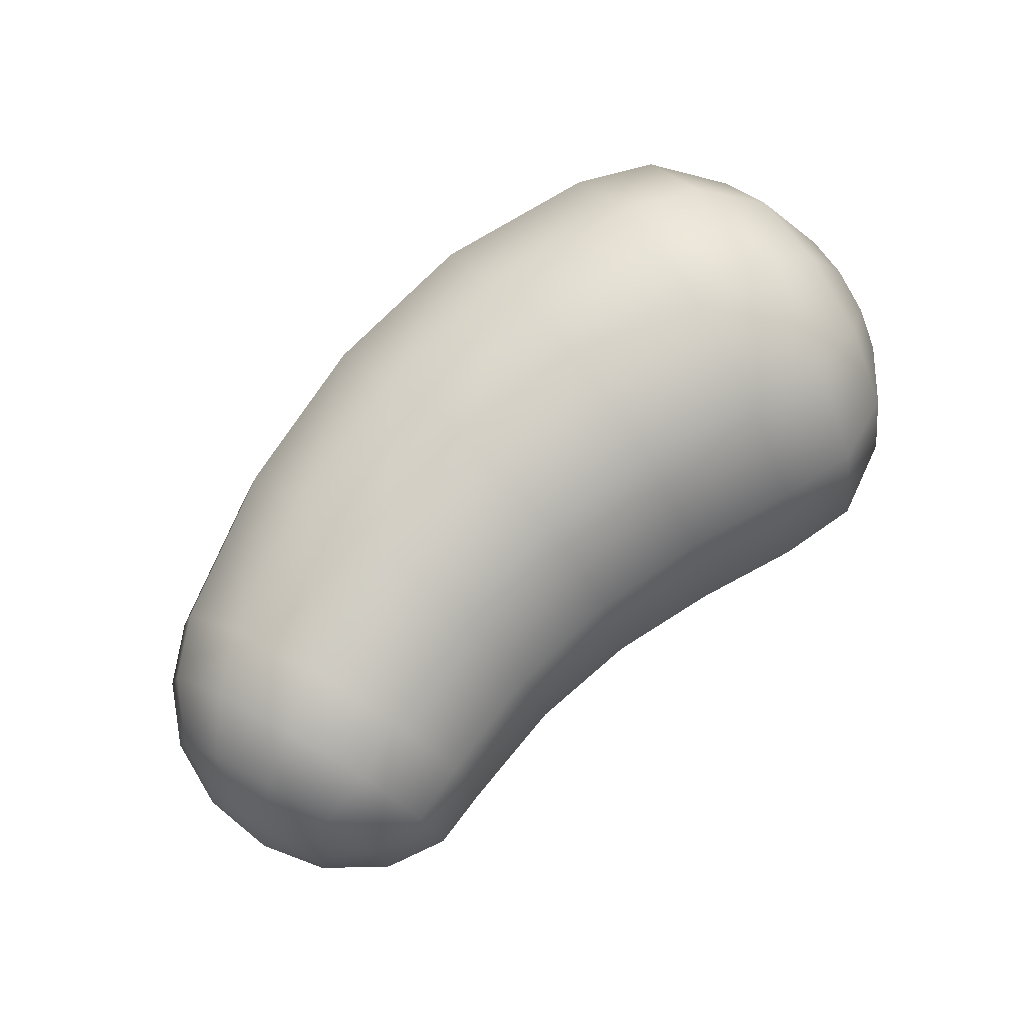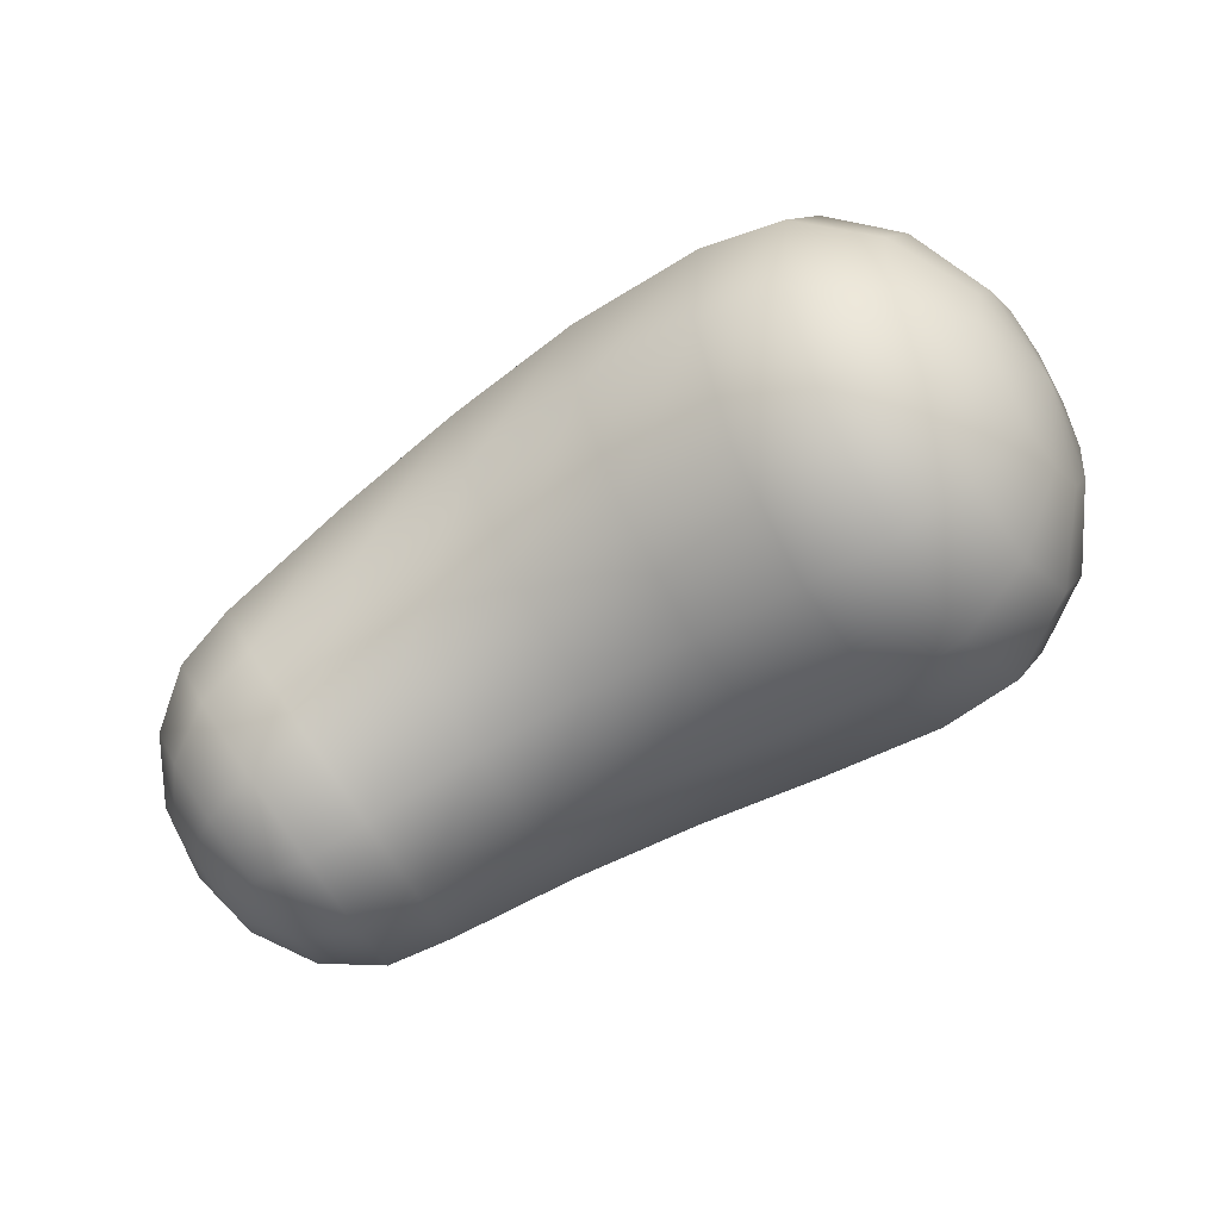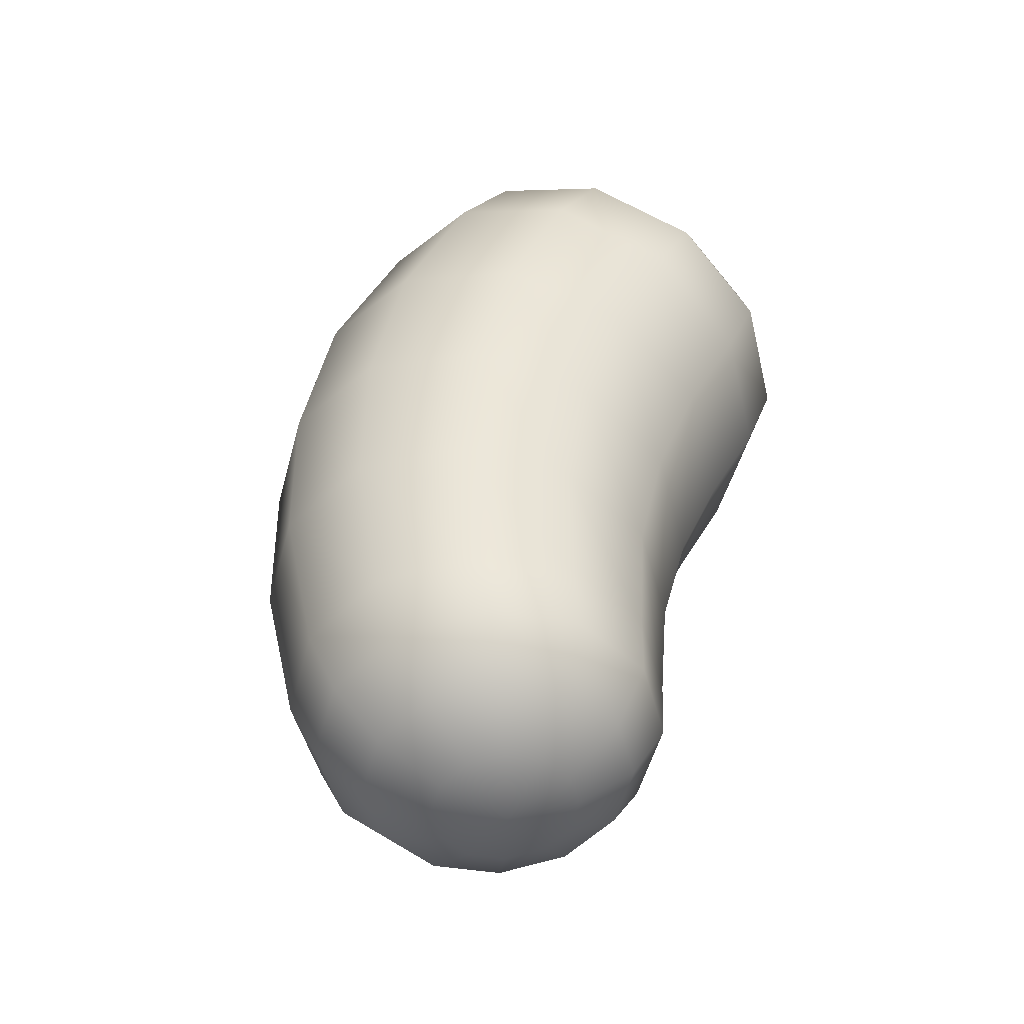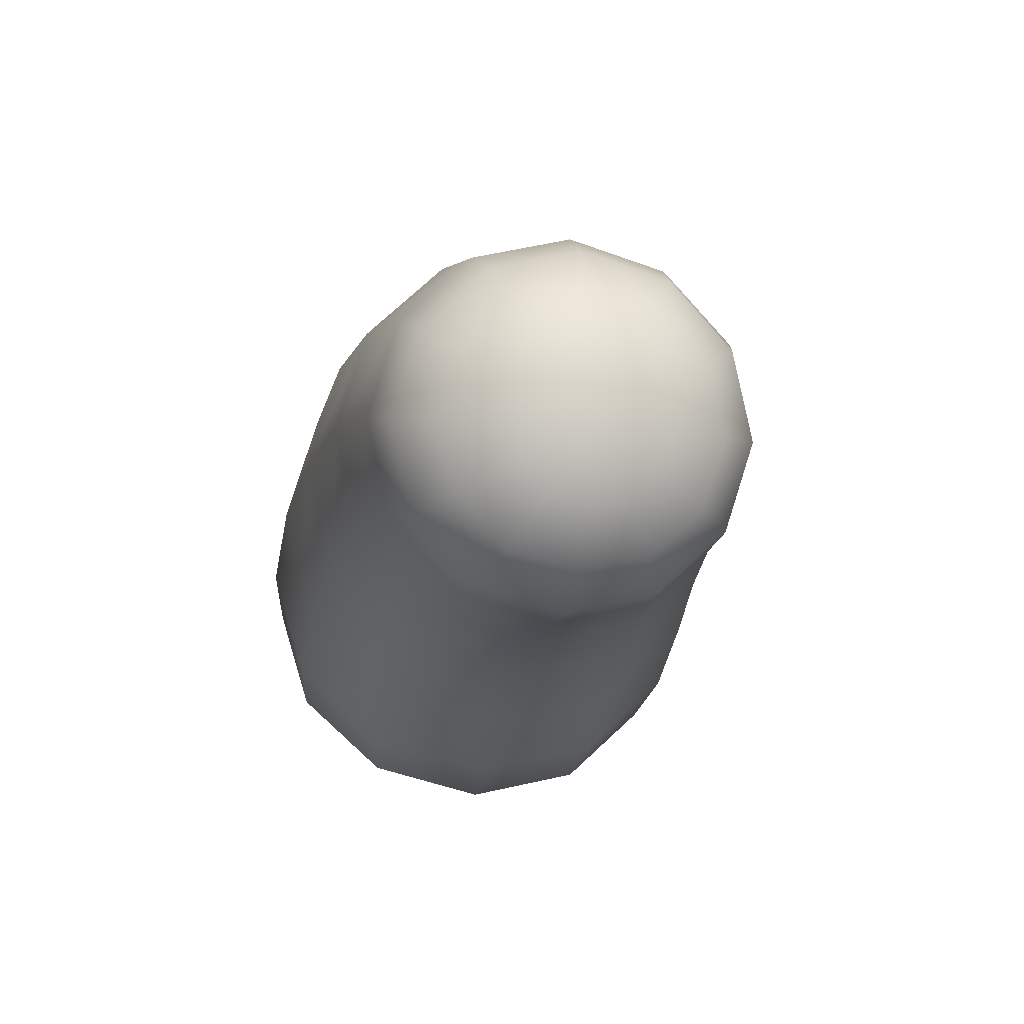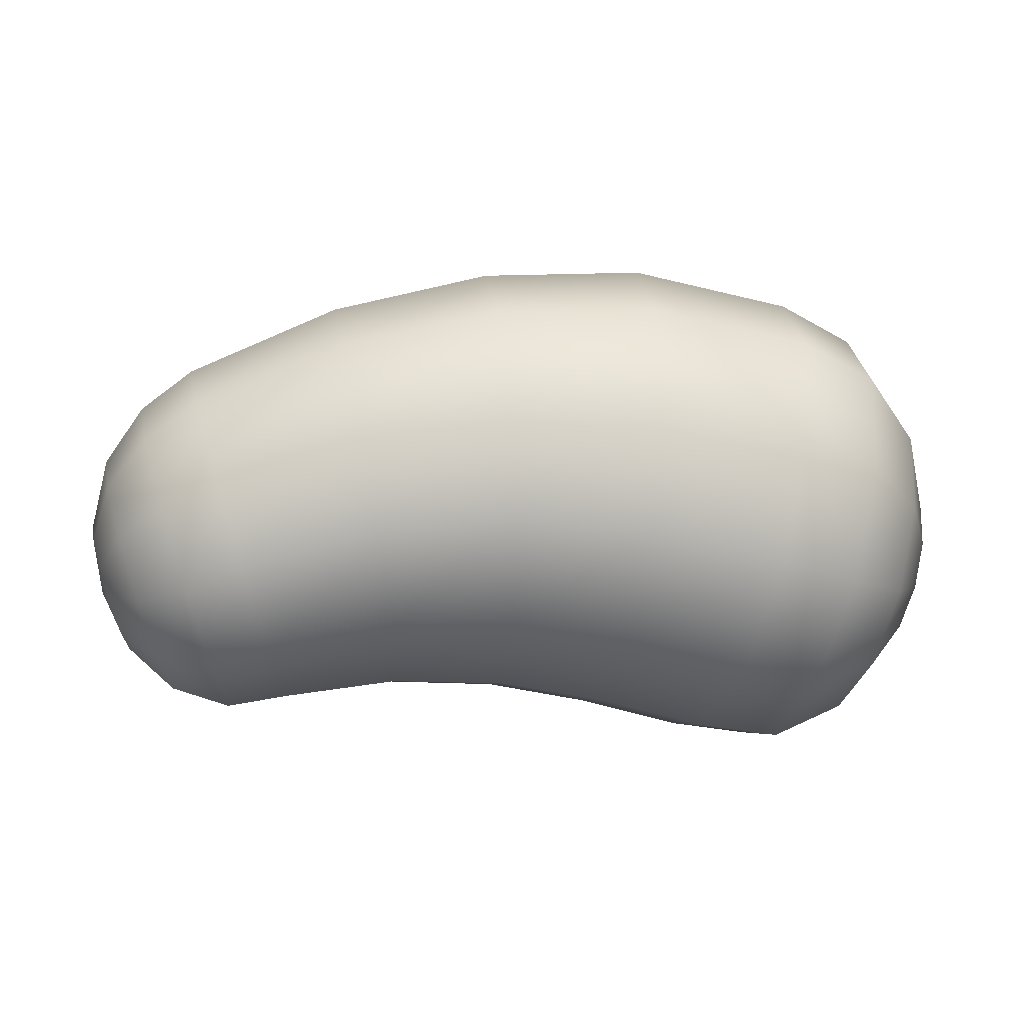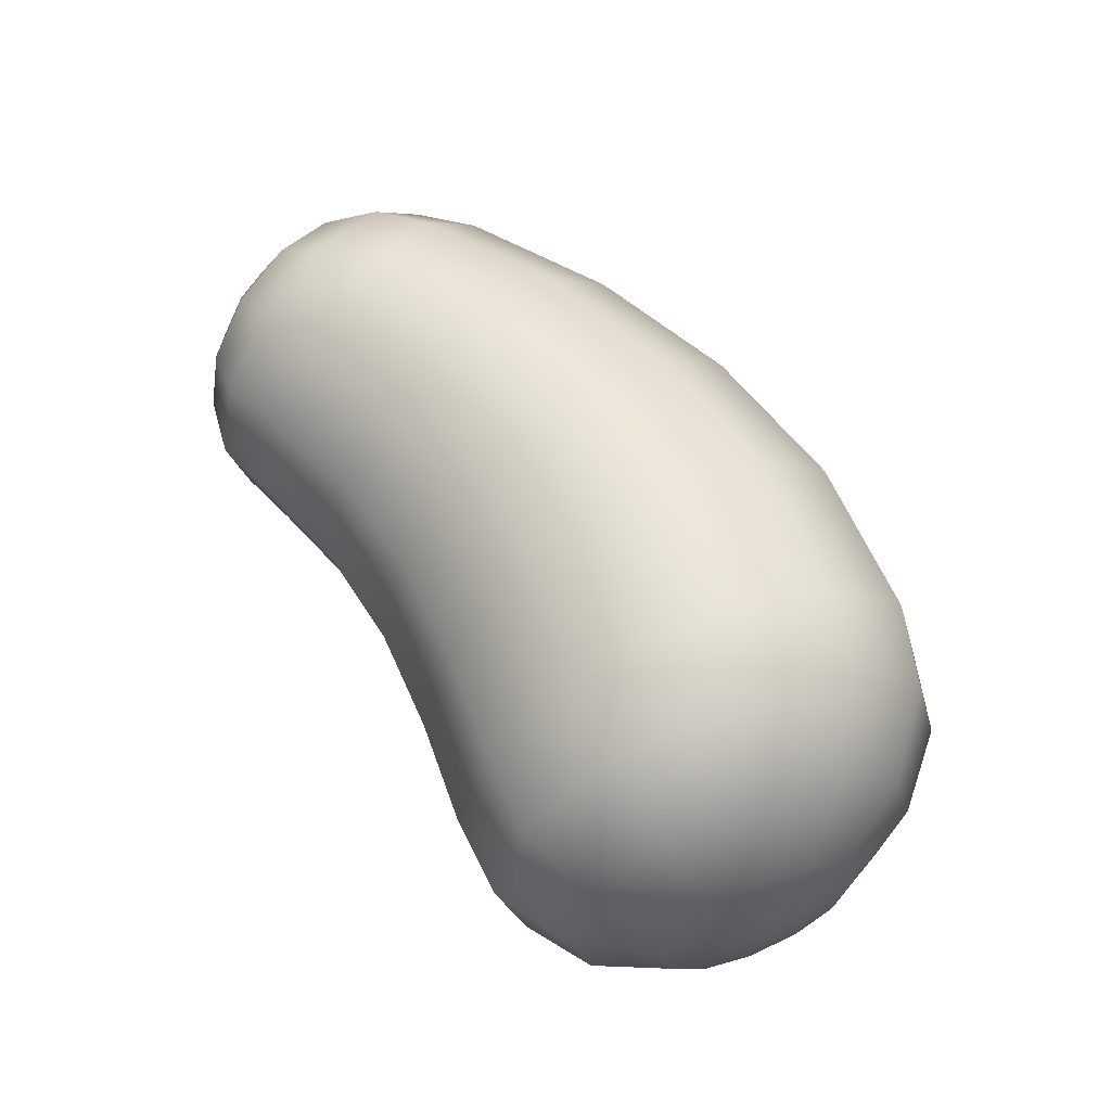
<metadata>
{"format":"obj","ext":"obj","renderer":"f3d","projection":"perspective","resolution":1024,"background":"white","views":[{"elev":73.1,"azim":135.3,"up":"+Y"},{"elev":-72.7,"azim":-148.3,"up":"+Z"},{"elev":39.3,"azim":100.4,"up":"+Y"},{"elev":-19.5,"azim":80.6,"up":"+Z"},{"elev":9.8,"azim":172.2,"up":"+Z"},{"elev":59.4,"azim":-125.7,"up":"+Y"}]}
</metadata>
<code>
g default
v -0.8365 0.1067 0.07525
v -0.8177 0.1847 0.000451
v -0.7919 0.2133 -0.1017
v -0.7662 0.1847 -0.2039
v -0.7474 0.1067 -0.2787
v -0.7405 5.9e-05 -0.3061
v -0.7474 -0.1066 -0.2787
v -0.7662 -0.1846 -0.2039
v -0.7919 -0.2132 -0.1017
v -0.8177 -0.1846 0.000451
v -0.8365 -0.1066 0.07525
v -0.8434 5.7e-05 0.1026
v -0.7741 0.1971 0.2602
v -0.7403 0.3413 0.1216
v -0.6942 0.3941 -0.06765
v -0.648 0.3413 -0.2569
v -0.6142 0.1971 -0.3955
v -0.6019 5.9e-05 -0.4462
v -0.6142 -0.197 -0.3955
v -0.648 -0.3412 -0.2569
v -0.6942 -0.394 -0.06765
v -0.7403 -0.3412 0.1216
v -0.7741 -0.197 0.2602
v -0.7865 5.7e-05 0.3109
v -0.6538 0.2575 0.4111
v -0.6091 0.4459 0.2303
v -0.5479 0.5149 -0.01666
v -0.4867 0.4459 -0.2637
v -0.4419 0.2575 -0.4445
v -0.4255 5.8e-05 -0.5107
v -0.4419 -0.2574 -0.4445
v -0.4867 -0.4458 -0.2637
v -0.5479 -0.5148 -0.01667
v -0.6091 -0.4458 0.2303
v -0.6538 -0.2574 0.4111
v -0.6702 5.7e-05 0.4773
v -0.4883 0.2728 0.4965
v -0.4405 0.4725 0.305
v -0.3753 0.5456 0.04348
v -0.3101 0.4725 -0.2181
v -0.2623 0.2728 -0.4096
v -0.2448 5.9e-05 -0.4796
v -0.2623 -0.2727 -0.4096
v -0.3101 -0.4724 -0.2181
v -0.3753 -0.5455 0.04348
v -0.4405 -0.4724 0.305
v -0.4883 -0.2727 0.4965
v -0.5058 5.6e-05 0.5666
v -0.132 0.2688 0.5806
v -0.1092 0.4655 0.3858
v -0.07798 0.5375 0.1196
v -0.04678 0.4655 -0.1465
v -0.02393 0.2688 -0.3413
v -0.01557 5.8e-05 -0.4126
v -0.02393 -0.2686 -0.3413
v -0.04678 -0.4654 -0.1465
v -0.07799 -0.5374 0.1196
v -0.1092 -0.4654 0.3858
v -0.132 -0.2686 0.5806
v -0.1404 5.6e-05 0.6519
v 0.2297 0.2523 0.5795
v 0.228 0.437 0.3948
v 0.2256 0.5046 0.1425
v 0.2232 0.437 -0.1098
v 0.2214 0.2523 -0.2944
v 0.2208 5.9e-05 -0.362
v 0.2214 -0.2522 -0.2944
v 0.2232 -0.4369 -0.1098
v 0.2256 -0.5045 0.1425
v 0.228 -0.4369 0.3948
v 0.2297 -0.2522 0.5795
v 0.2304 5.7e-05 0.647
v 0.5828 0.2321 0.5083
v 0.5599 0.4019 0.3406
v 0.5286 0.4641 0.1116
v 0.4973 0.4019 -0.1175
v 0.4744 0.2321 -0.2851
v 0.466 5.8e-05 -0.3465
v 0.4744 -0.232 -0.2851
v 0.4973 -0.4018 -0.1175
v 0.5286 -0.464 0.1116
v 0.5599 -0.4018 0.3406
v 0.5828 -0.232 0.5082
v 0.5912 5.7e-05 0.5696
v 0.9179 0.2097 0.3733
v 0.8784 0.3632 0.2271
v 0.8244 0.4194 0.02748
v 0.7705 0.3632 -0.1722
v 0.731 0.2097 -0.3183
v 0.7165 5.9e-05 -0.3718
v 0.731 -0.2096 -0.3183
v 0.7705 -0.3631 -0.1722
v 0.8244 -0.4193 0.02748
v 0.8784 -0.3631 0.2271
v 0.9179 -0.2096 0.3733
v 0.9323 5.7e-05 0.4268
v 1.038 0.1919 0.29
v 1.001 0.3324 0.1565
v 0.9507 0.3838 -0.02595
v 0.9005 0.3324 -0.2084
v 0.8637 0.1919 -0.3419
v 0.8503 5.8e-05 -0.3908
v 0.8637 -0.1918 -0.3419
v 0.9005 -0.3323 -0.2084
v 0.9507 -0.3837 -0.02595
v 1.001 -0.3323 0.1565
v 1.038 -0.1918 0.29
v 1.051 5.7e-05 0.3389
v 1.127 0.1469 0.1763
v 1.099 0.2544 0.07422
v 1.06 0.2938 -0.06519
v 1.021 0.2544 -0.2046
v 0.9924 0.1469 -0.3067
v 0.982 5.9e-05 -0.344
v 0.9924 -0.1468 -0.3067
v 1.021 -0.2543 -0.2046
v 1.06 -0.2937 -0.0652
v 1.099 -0.2543 0.07422
v 1.127 -0.1468 0.1763
v 1.138 5.7e-05 0.2136
v 1.169 0.07954 0.0383
v 1.153 0.1377 -0.01686
v 1.132 0.159 -0.09221
v 1.11 0.1377 -0.1676
v 1.095 0.07954 -0.2227
v 1.089 5.9e-05 -0.2429
v 1.095 -0.07942 -0.2227
v 1.11 -0.1376 -0.1676
v 1.132 -0.1589 -0.09221
v 1.153 -0.1376 -0.01686
v 1.169 -0.07942 0.0383
v 1.174 5.8e-05 0.05849
v -0.8263 5.8e-05 -0.1137
v 1.157 5.7e-05 -0.1023
g FoodShortLLowerLeg
f 1 13 14 2
f 2 14 15 3
f 3 15 16 4
f 4 16 17 5
f 5 17 18 6
f 6 18 19 7
f 7 19 20 8
f 8 20 21 9
f 9 21 22 10
f 10 22 23 11
f 11 23 24 12
f 12 24 13 1
f 13 25 26 14
f 14 26 27 15
f 15 27 28 16
f 16 28 29 17
f 17 29 30 18
f 18 30 31 19
f 19 31 32 20
f 20 32 33 21
f 21 33 34 22
f 22 34 35 23
f 23 35 36 24
f 24 36 25 13
f 25 37 38 26
f 26 38 39 27
f 27 39 40 28
f 28 40 41 29
f 29 41 42 30
f 30 42 43 31
f 31 43 44 32
f 32 44 45 33
f 33 45 46 34
f 34 46 47 35
f 35 47 48 36
f 36 48 37 25
f 37 49 50 38
f 38 50 51 39
f 39 51 52 40
f 40 52 53 41
f 41 53 54 42
f 42 54 55 43
f 43 55 56 44
f 44 56 57 45
f 45 57 58 46
f 46 58 59 47
f 47 59 60 48
f 48 60 49 37
f 49 61 62 50
f 50 62 63 51
f 51 63 64 52
f 52 64 65 53
f 53 65 66 54
f 54 66 67 55
f 55 67 68 56
f 56 68 69 57
f 57 69 70 58
f 58 70 71 59
f 59 71 72 60
f 60 72 61 49
f 61 73 74 62
f 62 74 75 63
f 63 75 76 64
f 64 76 77 65
f 65 77 78 66
f 66 78 79 67
f 67 79 80 68
f 68 80 81 69
f 69 81 82 70
f 70 82 83 71
f 71 83 84 72
f 72 84 73 61
f 73 85 86 74
f 74 86 87 75
f 75 87 88 76
f 76 88 89 77
f 77 89 90 78
f 78 90 91 79
f 79 91 92 80
f 80 92 93 81
f 81 93 94 82
f 82 94 95 83
f 83 95 96 84
f 84 96 85 73
f 85 97 98 86
f 86 98 99 87
f 87 99 100 88
f 88 100 101 89
f 89 101 102 90
f 90 102 103 91
f 91 103 104 92
f 92 104 105 93
f 93 105 106 94
f 94 106 107 95
f 95 107 108 96
f 96 108 97 85
f 97 109 110 98
f 98 110 111 99
f 99 111 112 100
f 100 112 113 101
f 101 113 114 102
f 102 114 115 103
f 103 115 116 104
f 104 116 117 105
f 105 117 118 106
f 106 118 119 107
f 107 119 120 108
f 108 120 109 97
f 109 121 122 110
f 110 122 123 111
f 111 123 124 112
f 112 124 125 113
f 113 125 126 114
f 114 126 127 115
f 115 127 128 116
f 116 128 129 117
f 117 129 130 118
f 118 130 131 119
f 119 131 132 120
f 120 132 121 109
f 2 133 1
f 3 133 2
f 4 133 3
f 5 133 4
f 6 133 5
f 7 133 6
f 8 133 7
f 9 133 8
f 10 133 9
f 11 133 10
f 12 133 11
f 1 133 12
f 121 134 122
f 122 134 123
f 123 134 124
f 124 134 125
f 125 134 126
f 126 134 127
f 127 134 128
f 128 134 129
f 129 134 130
f 130 134 131
f 131 134 132
f 132 134 121

</code>
